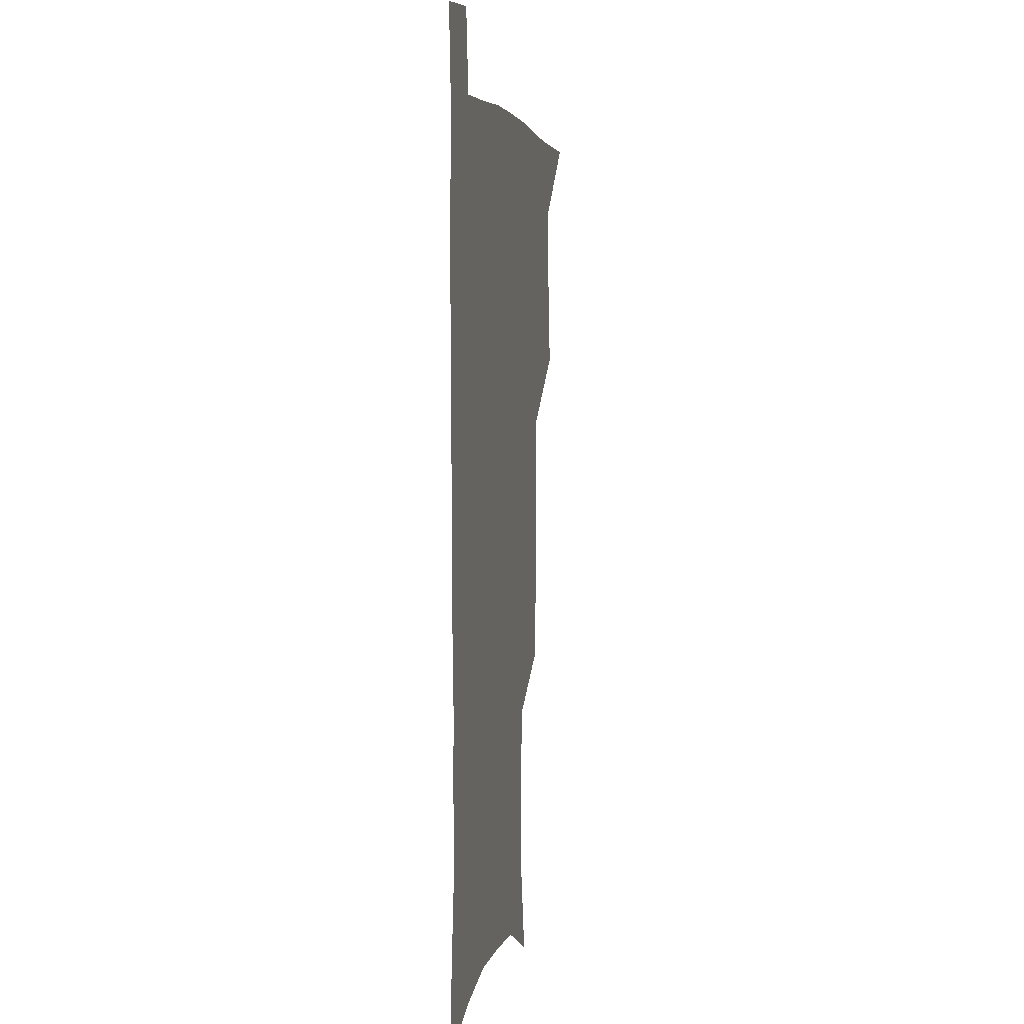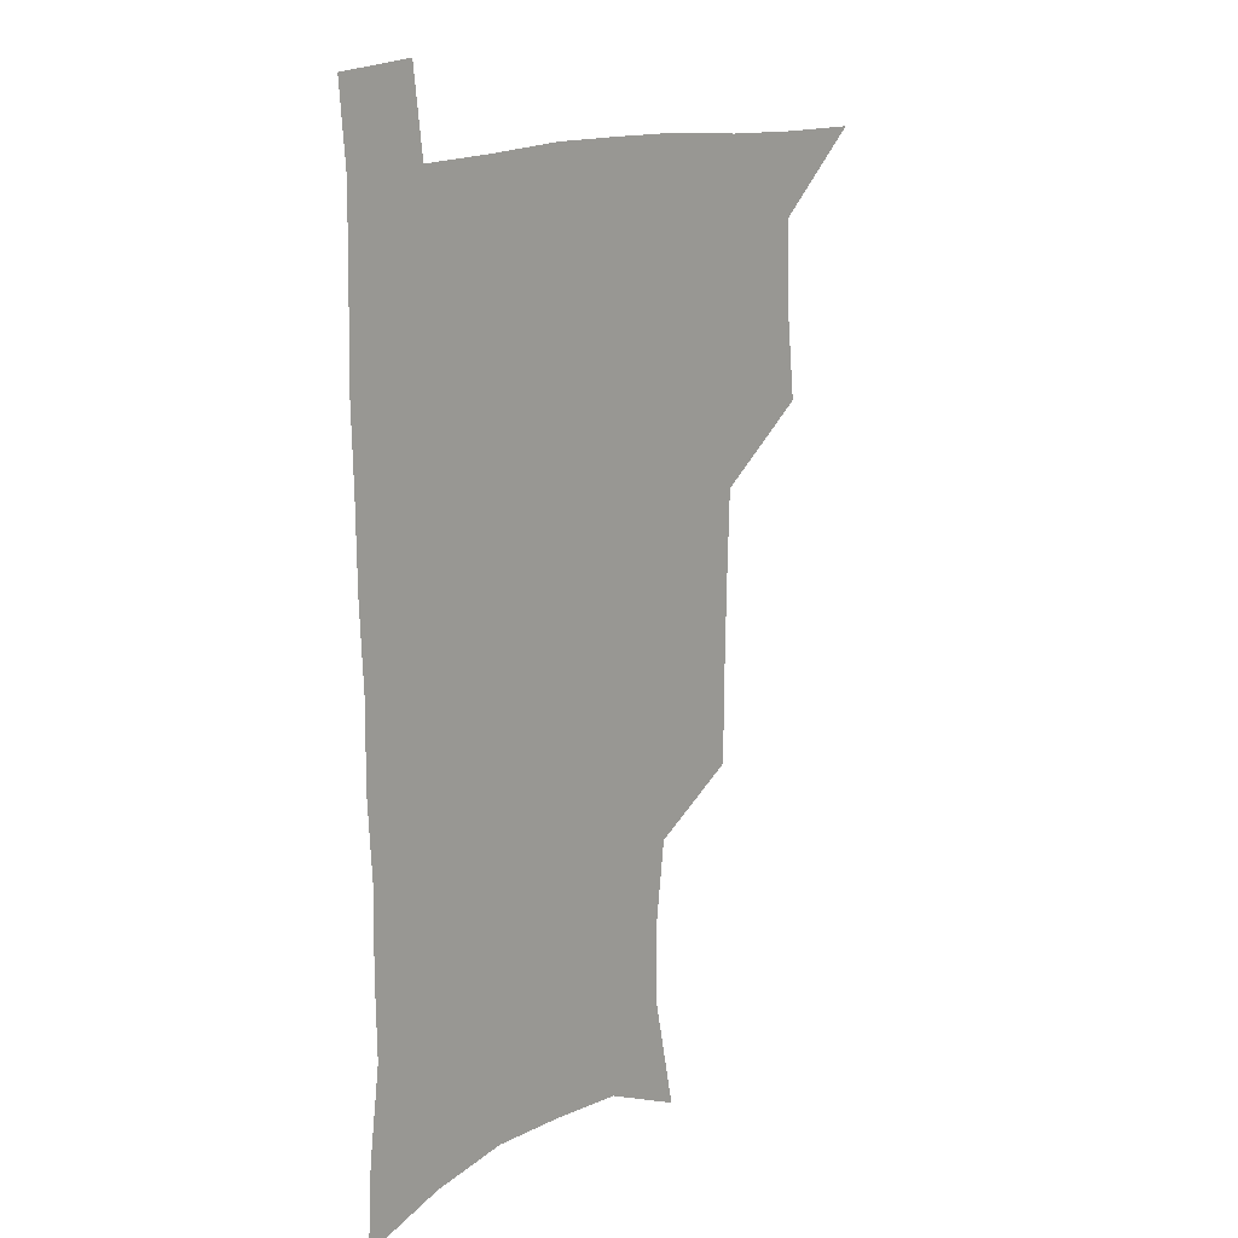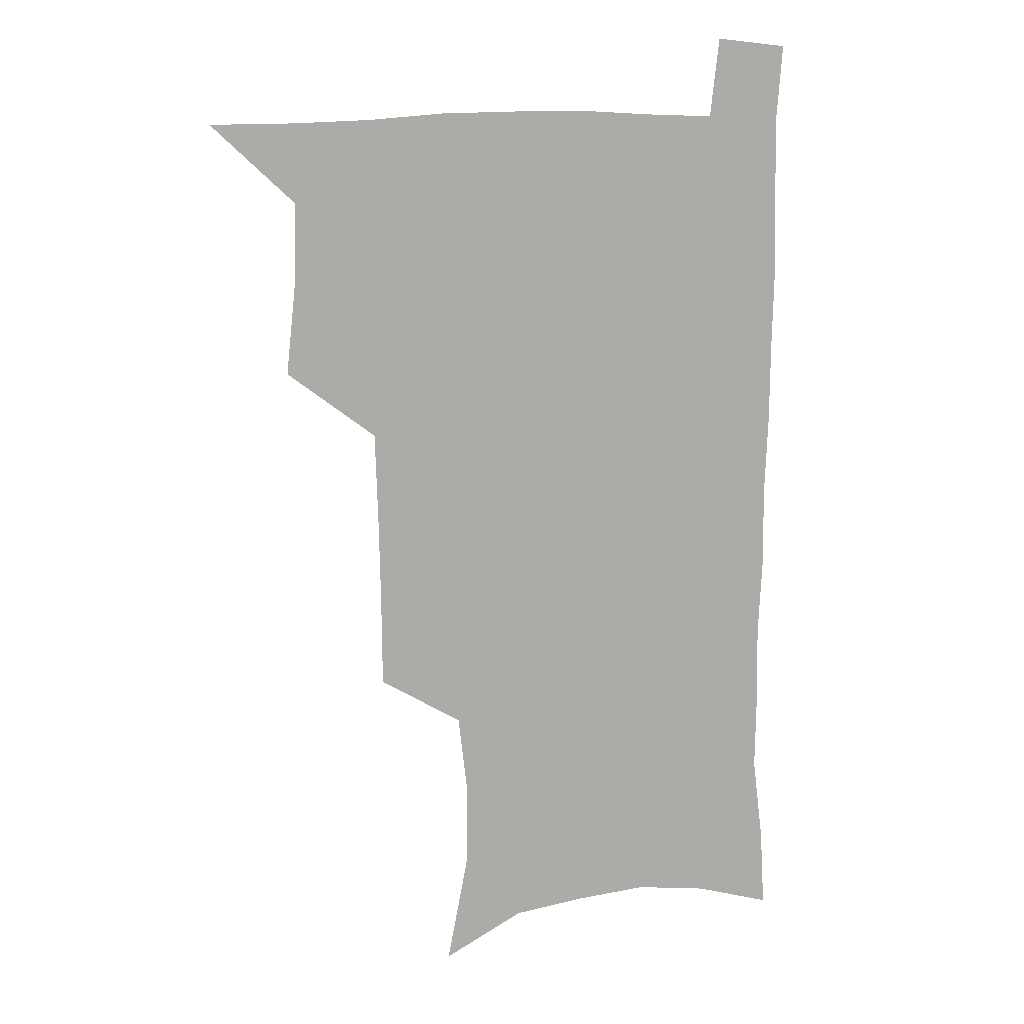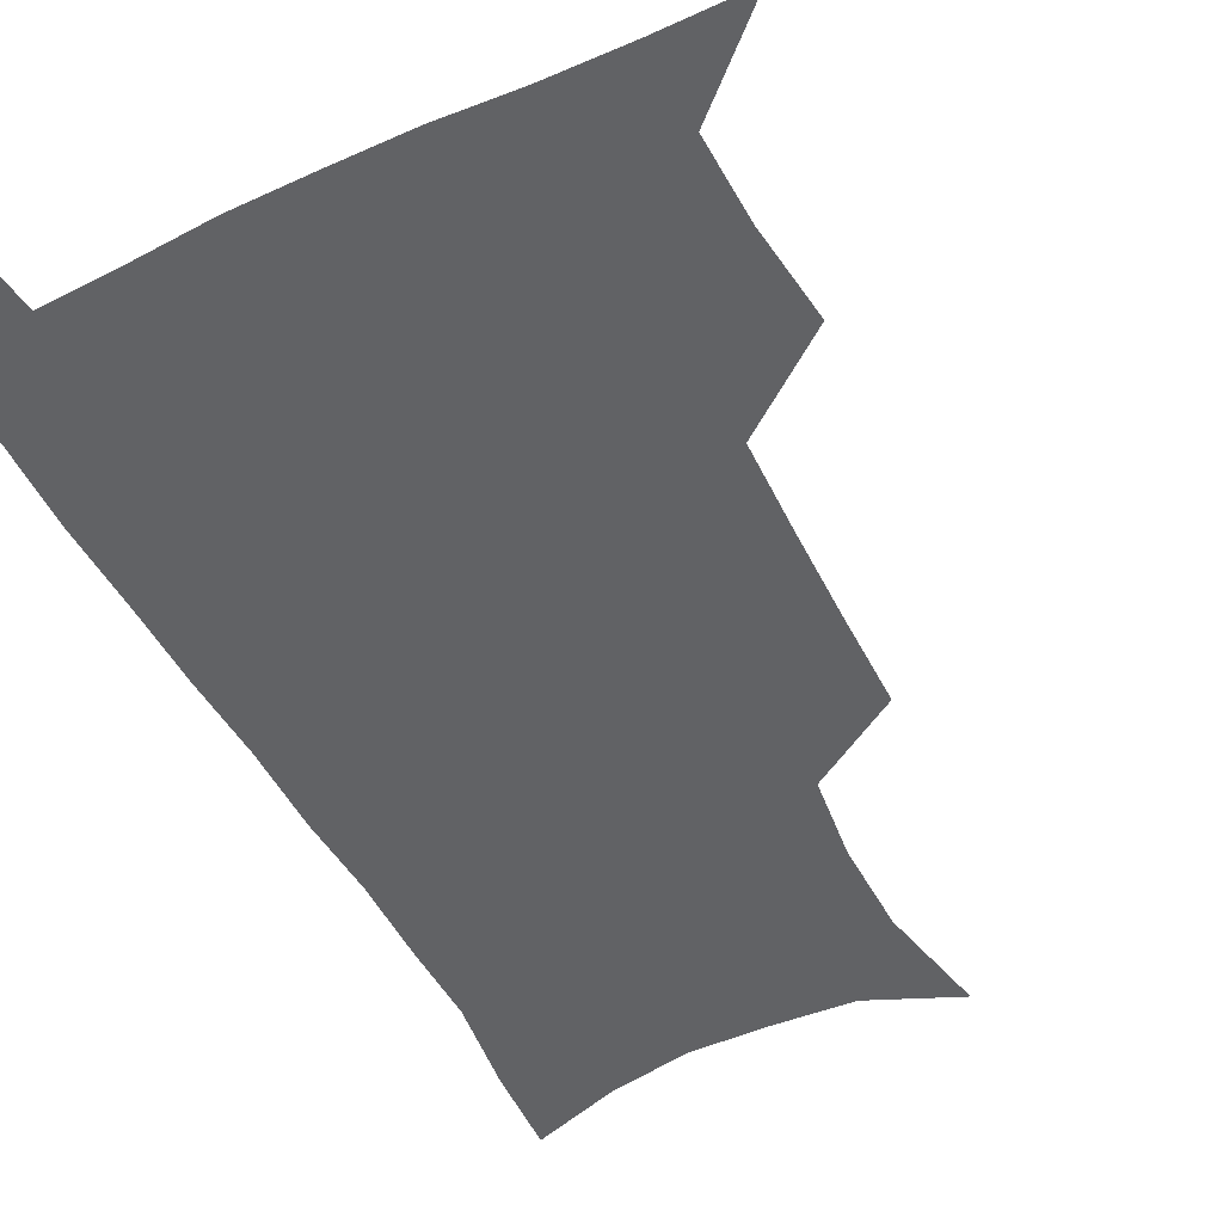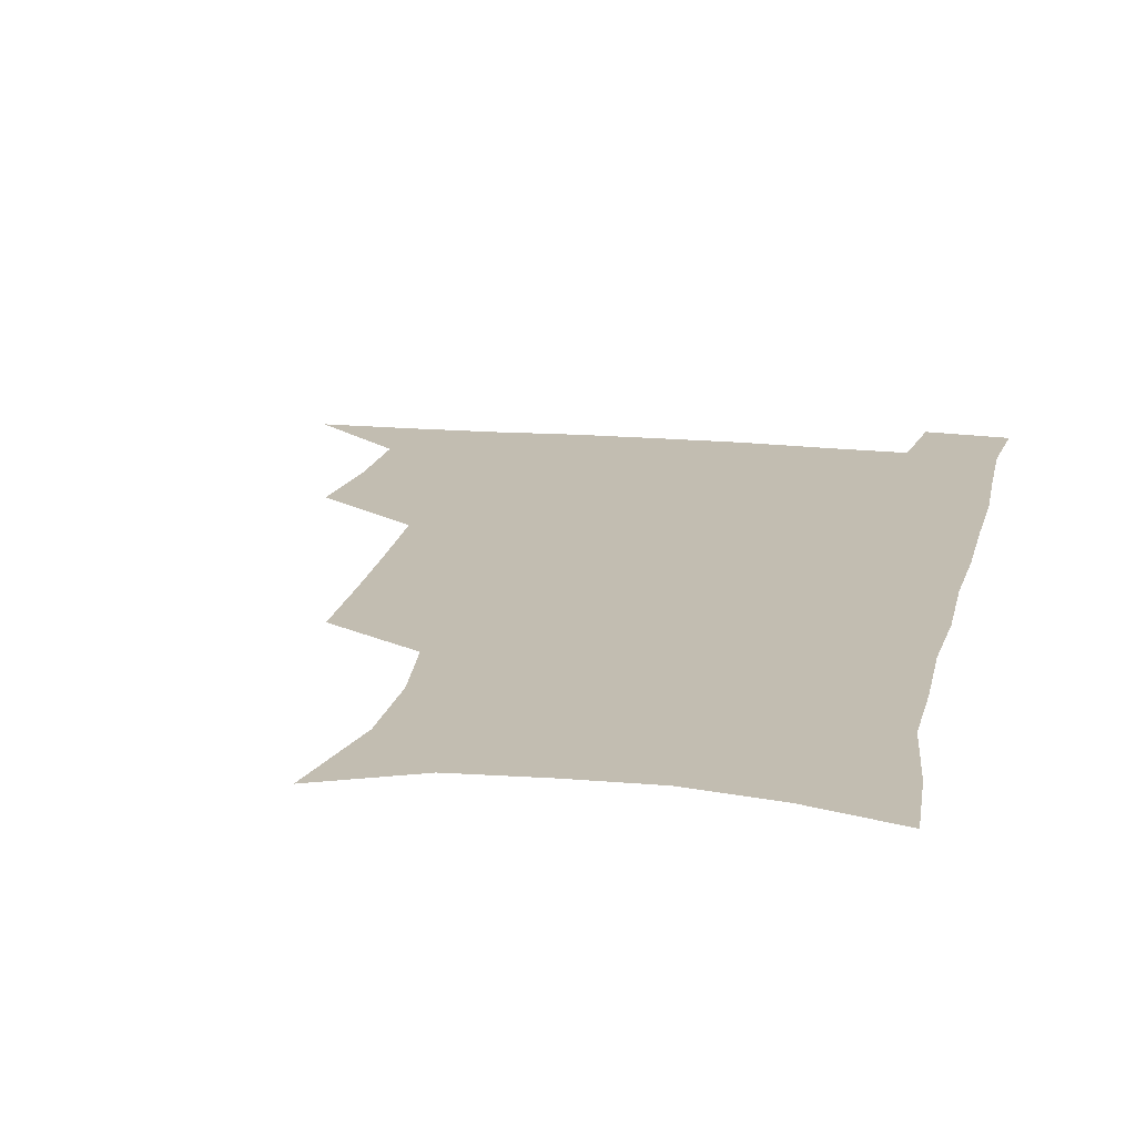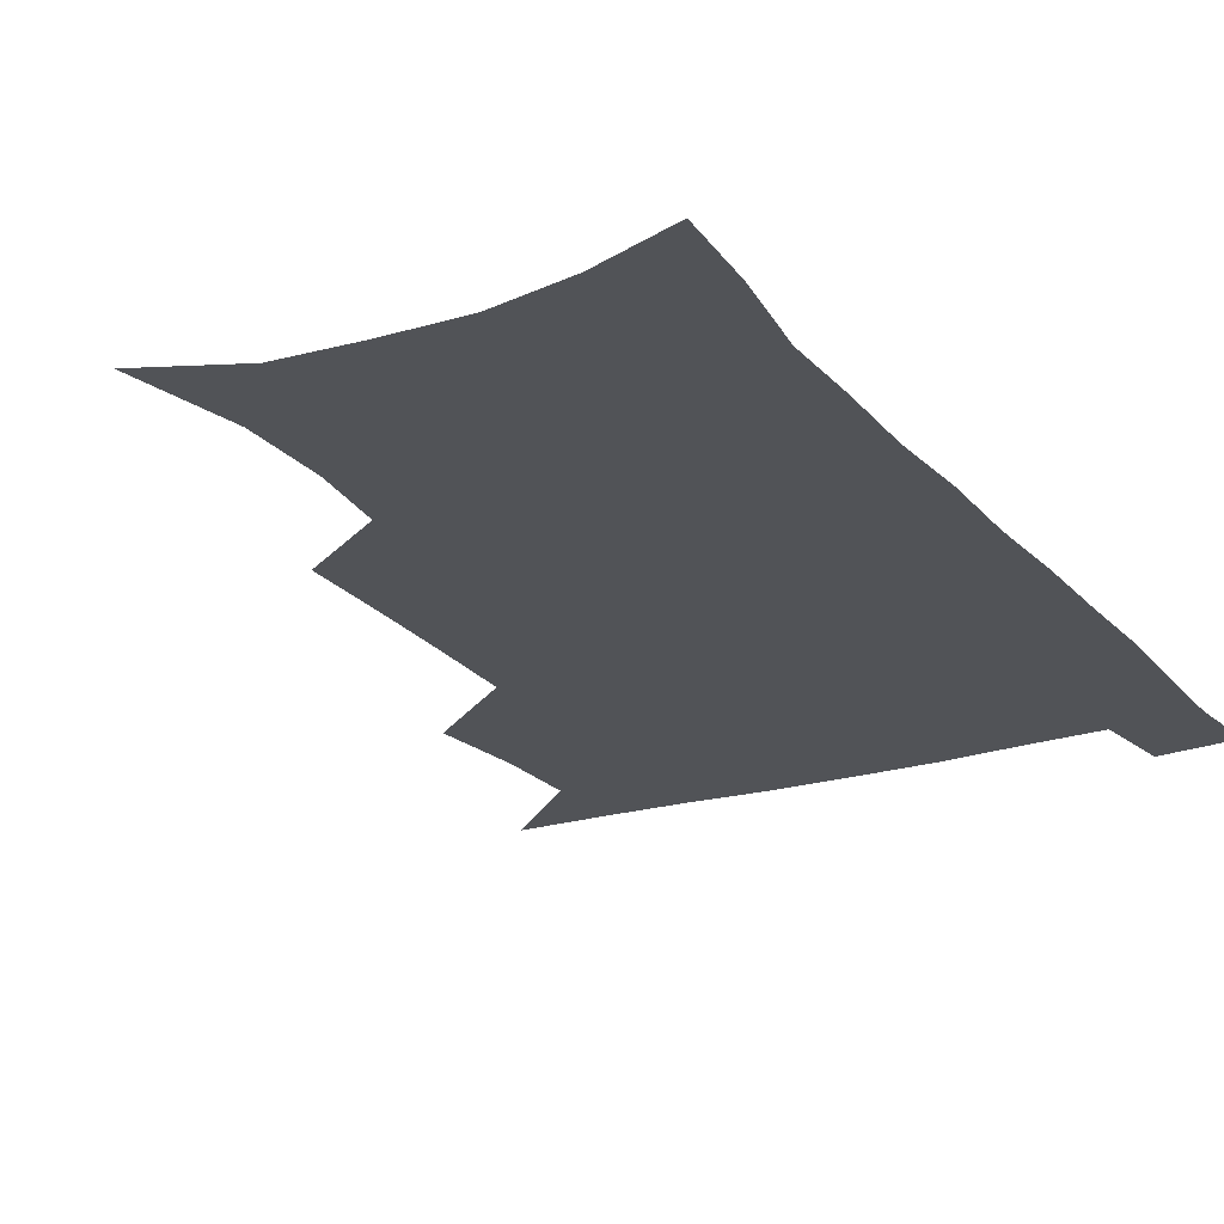
<metadata>
{"format":"obj","ext":"obj","renderer":"f3d","projection":"perspective","resolution":1024,"background":"white","views":[{"elev":4.2,"azim":100.4,"up":"+Y"},{"elev":15.3,"azim":131.5,"up":"+Y"},{"elev":11.9,"azim":-22.6,"up":"+Y"},{"elev":-50.6,"azim":-152.9,"up":"+Z"},{"elev":16.9,"azim":11.6,"up":"+Z"},{"elev":-22.1,"azim":28.9,"up":"+Z"}]}
</metadata>
<code>
v 479.7 538 0
v 507.6 443.3 0
v 511.3 477.5 0
v 511.9 508.5 0
v 512.5 538.2 0
v 544.7 316.1 0
v 544.4 350.3 0
v 543.7 383.7 0
v 542.6 417 0
v 543.2 449.9 0
v 545.2 481.3 0
v 544.1 510.1 0
v 542.6 539.2 0
v 572.3 192.9 0
v 580.6 233.9 0
v 580.9 266.5 0
v 577.3 295.9 0
v 577.8 332.9 0
v 576.7 364.2 0
v 575.8 394.9 0
v 575.3 425.2 0
v 575.1 454.7 0
v 575.4 483.3 0
v 574.7 510.9 0
v 571.7 541.4 0
v 604.2 207.2 0
v 607.2 242.8 0
v 606.4 274 0
v 605.3 306.7 0
v 605.2 340.8 0
v 604 369.1 0
v 604.2 400.8 0
v 603.6 428.5 0
v 603.3 456.5 0
v 603.4 484.4 0
v 602.9 511.9 0
v 600.9 541.9 0
v 632.8 209.3 0
v 633 246.3 0
v 632.1 278.2 0
v 631.1 310.4 0
v 630.6 341.4 0
v 630.2 370.6 0
v 630.3 400.1 0
v 630.3 429.8 0
v 630.6 457.3 0
v 630.9 484.6 0
v 631.1 511.9 0
v 629.9 542 0
v 661.8 210 0
v 659.2 245.2 0
v 657.7 277.6 0
v 656.6 309.5 0
v 656 340.8 0
v 656.1 370.2 0
v 656.7 398.7 0
v 657.2 427.7 0
v 657.9 455.9 0
v 658.1 484.6 0
v 658.9 512.1 0
v 659.8 540.3 0
v 691.4 204.8 0
v 686.7 240.5 0
v 684.4 272.8 0
v 682.8 304.9 0
v 682.5 335.3 0
v 683.7 364.2 0
v 684.2 394.2 0
v 685 423.7 0
v 686 453 0
v 686.1 482.6 0
v 687.1 511 0
v 688.5 539.2 0
v 692.2 570.2 0
v 722.6 194.5 0
v 720.8 225.4 0
v 716.4 259.2 0
v 717 288.6 0
v 716.5 319.7 0
v 718.2 349.4 0
v 717.9 381.4 0
v 719.4 412.3 0
v 719.7 444.2 0
v 720.6 475.5 0
v 719.8 507.1 0
v 719.3 537.8 0
v 721.8 567.3 0
f 4 5 1
f 9 10 2
f 2 10 3
f 10 11 3
f 3 11 4
f 11 12 4
f 4 12 5
f 12 13 5
f 17 18 6
f 6 18 7
f 18 19 7
f 7 19 8
f 19 20 8
f 8 20 9
f 20 21 9
f 9 21 10
f 21 22 10
f 10 22 11
f 22 23 11
f 11 23 12
f 23 24 12
f 12 24 13
f 24 25 13
f 14 26 15
f 26 27 15
f 15 27 16
f 27 28 16
f 16 28 17
f 28 29 17
f 17 29 18
f 29 30 18
f 18 30 19
f 30 31 19
f 19 31 20
f 31 32 20
f 20 32 21
f 32 33 21
f 21 33 22
f 33 34 22
f 22 34 23
f 34 35 23
f 23 35 24
f 35 36 24
f 24 36 25
f 36 37 25
f 26 38 27
f 38 39 27
f 27 39 28
f 39 40 28
f 28 40 29
f 40 41 29
f 29 41 30
f 41 42 30
f 30 42 31
f 42 43 31
f 31 43 32
f 43 44 32
f 32 44 33
f 44 45 33
f 33 45 34
f 45 46 34
f 34 46 35
f 46 47 35
f 35 47 36
f 47 48 36
f 36 48 37
f 48 49 37
f 38 50 39
f 50 51 39
f 39 51 40
f 51 52 40
f 40 52 41
f 52 53 41
f 41 53 42
f 53 54 42
f 42 54 43
f 54 55 43
f 43 55 44
f 55 56 44
f 44 56 45
f 56 57 45
f 45 57 46
f 57 58 46
f 46 58 47
f 58 59 47
f 47 59 48
f 59 60 48
f 48 60 49
f 60 61 49
f 50 62 51
f 62 63 51
f 51 63 52
f 63 64 52
f 52 64 53
f 64 65 53
f 53 65 54
f 65 66 54
f 54 66 55
f 66 67 55
f 55 67 56
f 67 68 56
f 56 68 57
f 68 69 57
f 57 69 58
f 69 70 58
f 58 70 59
f 70 71 59
f 59 71 60
f 71 72 60
f 60 72 61
f 72 73 61
f 62 75 63
f 75 76 63
f 63 76 64
f 76 77 64
f 64 77 65
f 77 78 65
f 65 78 66
f 78 79 66
f 66 79 67
f 79 80 67
f 67 80 68
f 80 81 68
f 68 81 69
f 81 82 69
f 69 82 70
f 82 83 70
f 70 83 71
f 83 84 71
f 71 84 72
f 84 85 72
f 72 85 73
f 85 86 73
f 73 86 74
f 86 87 74

</code>
